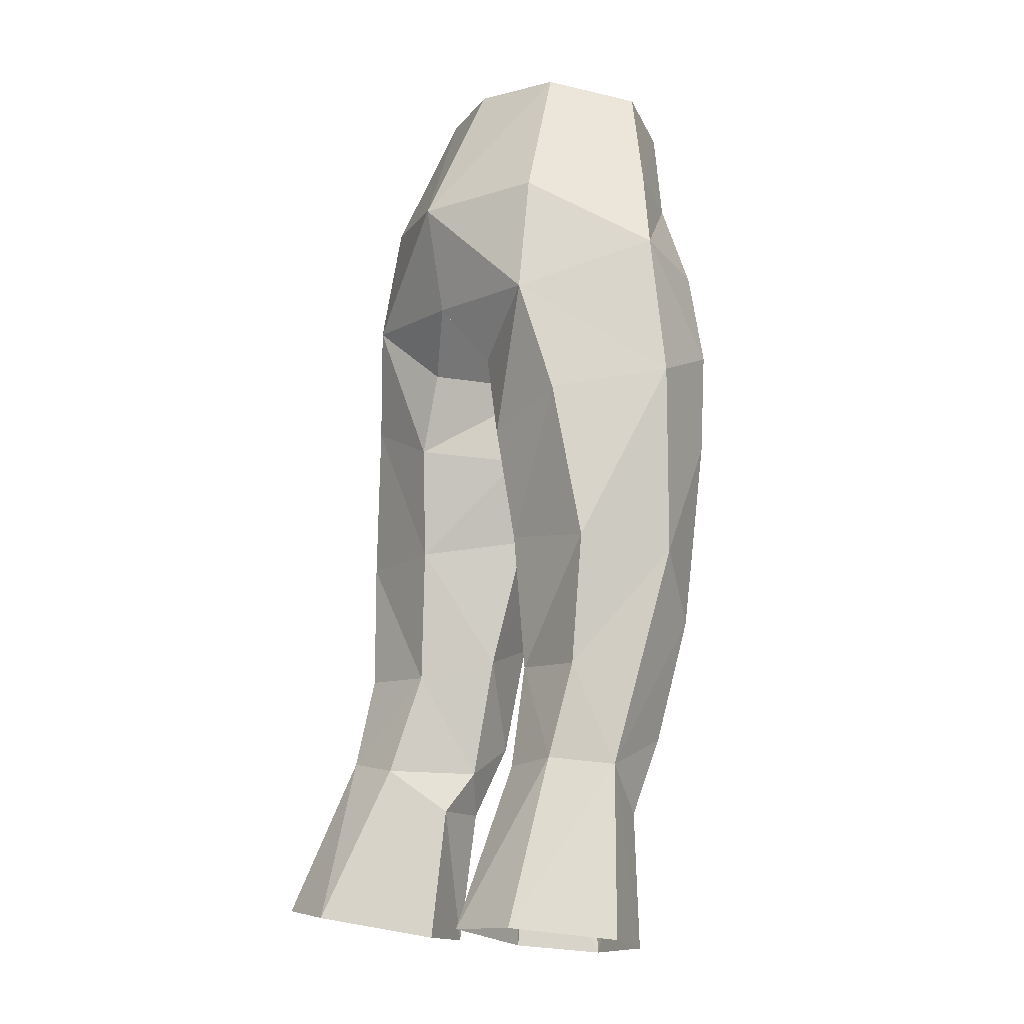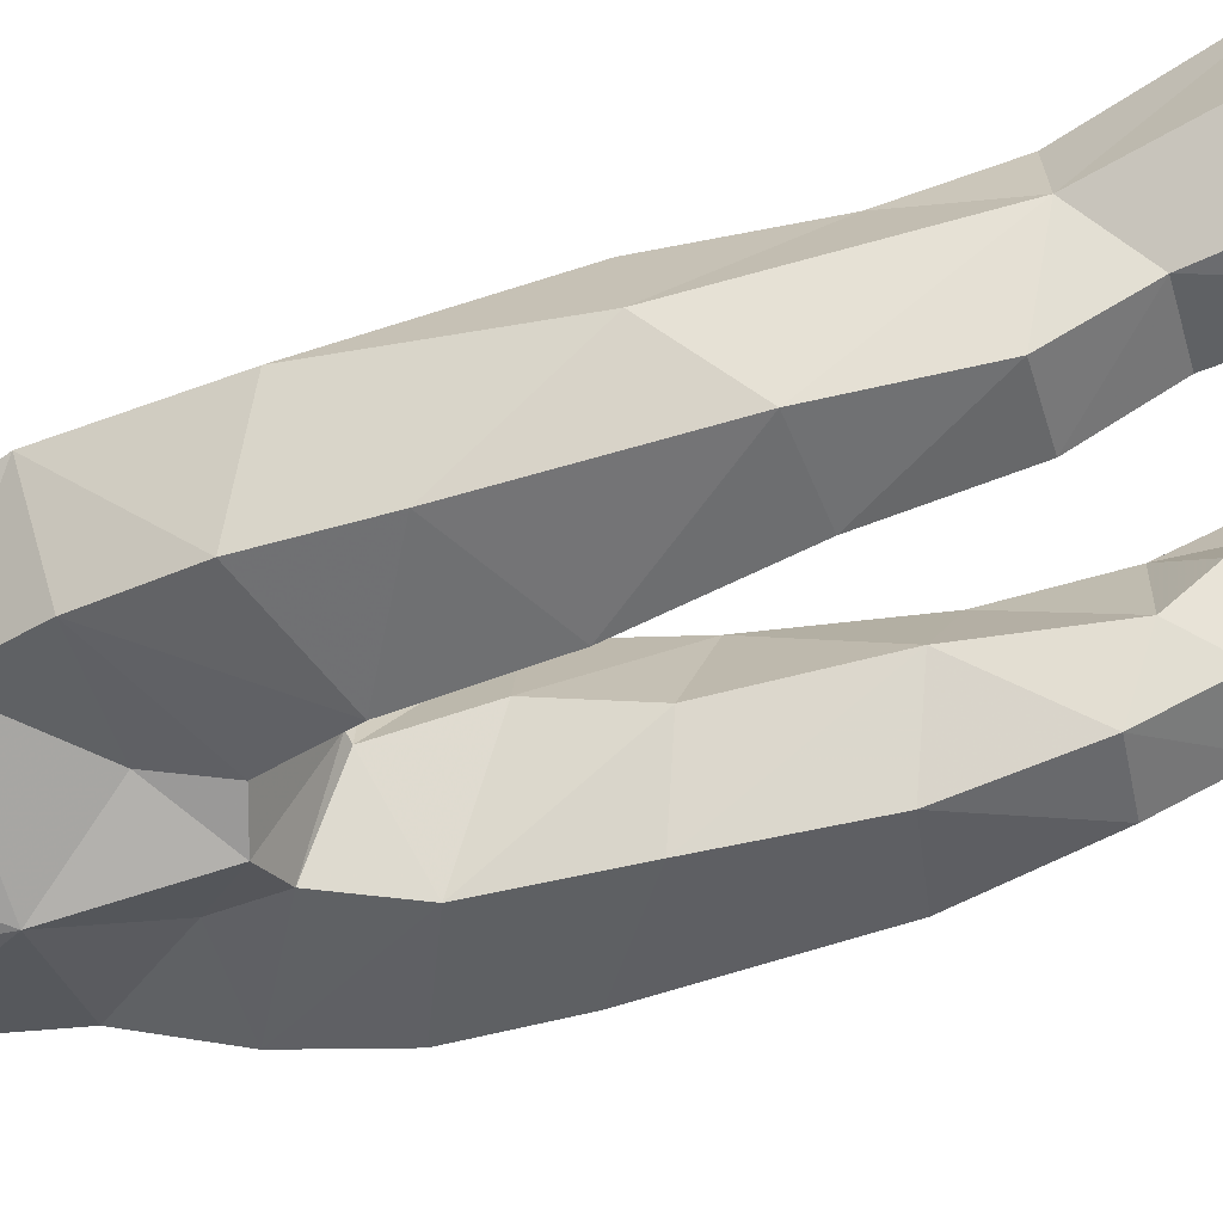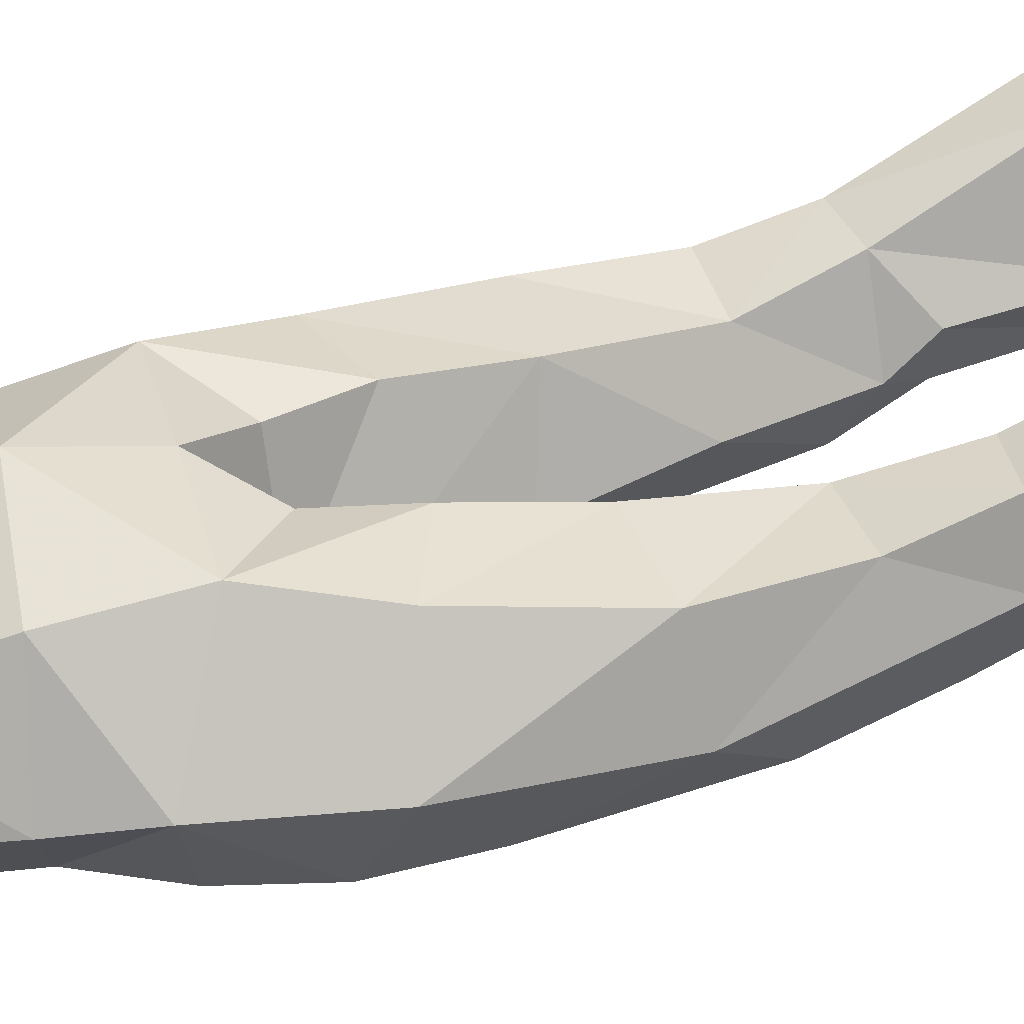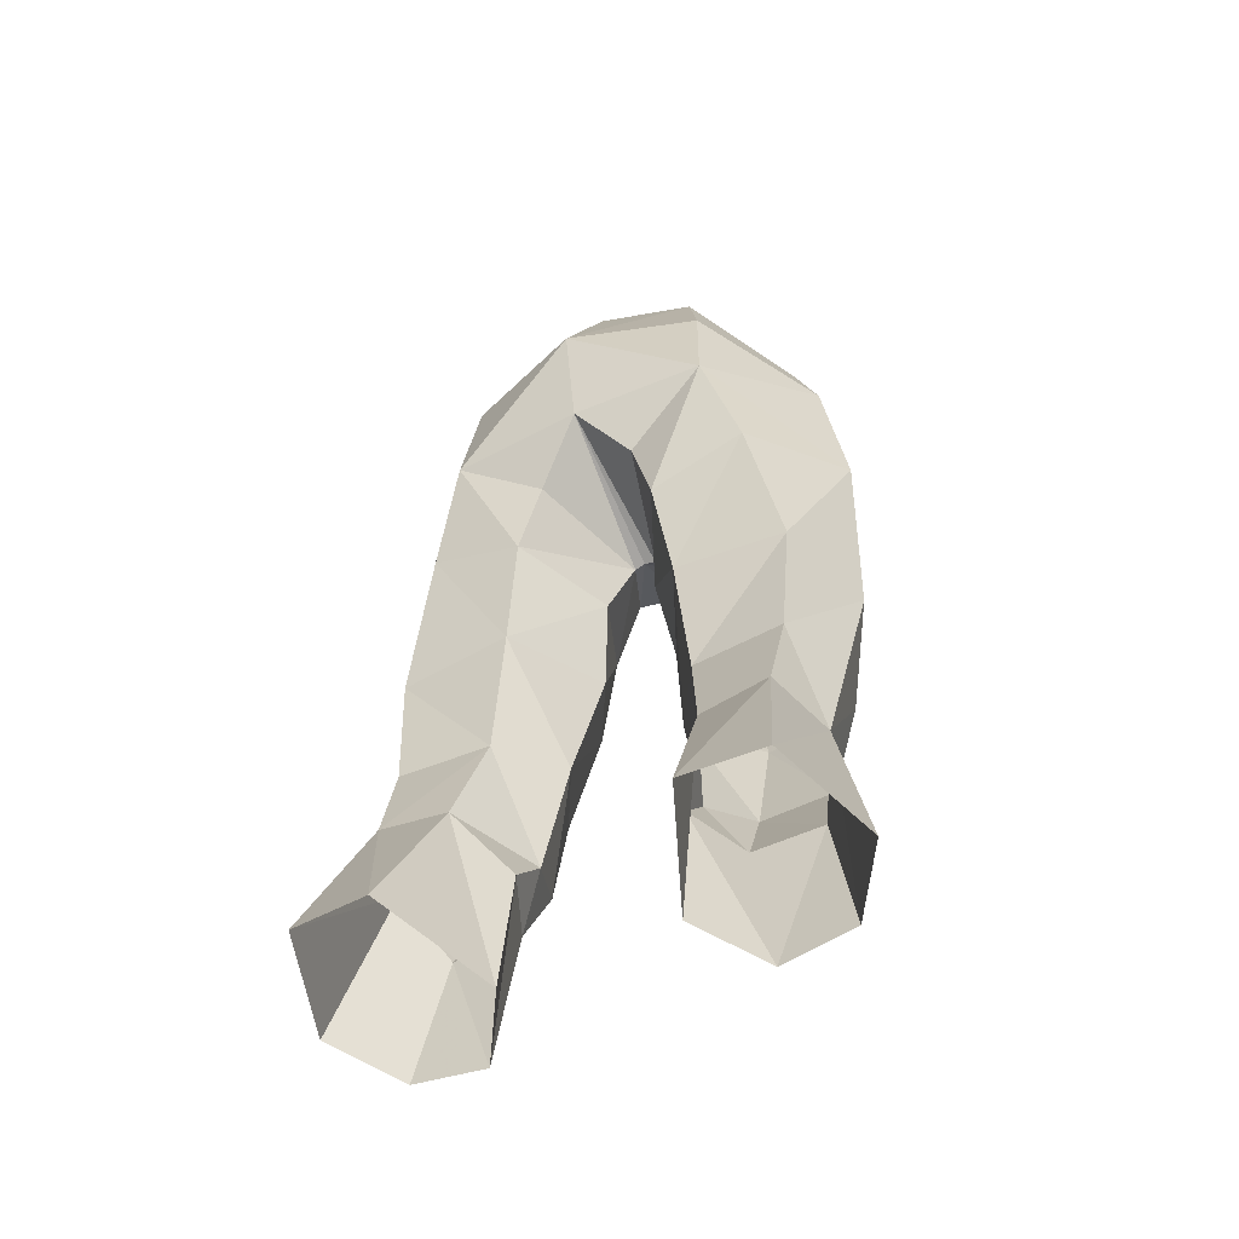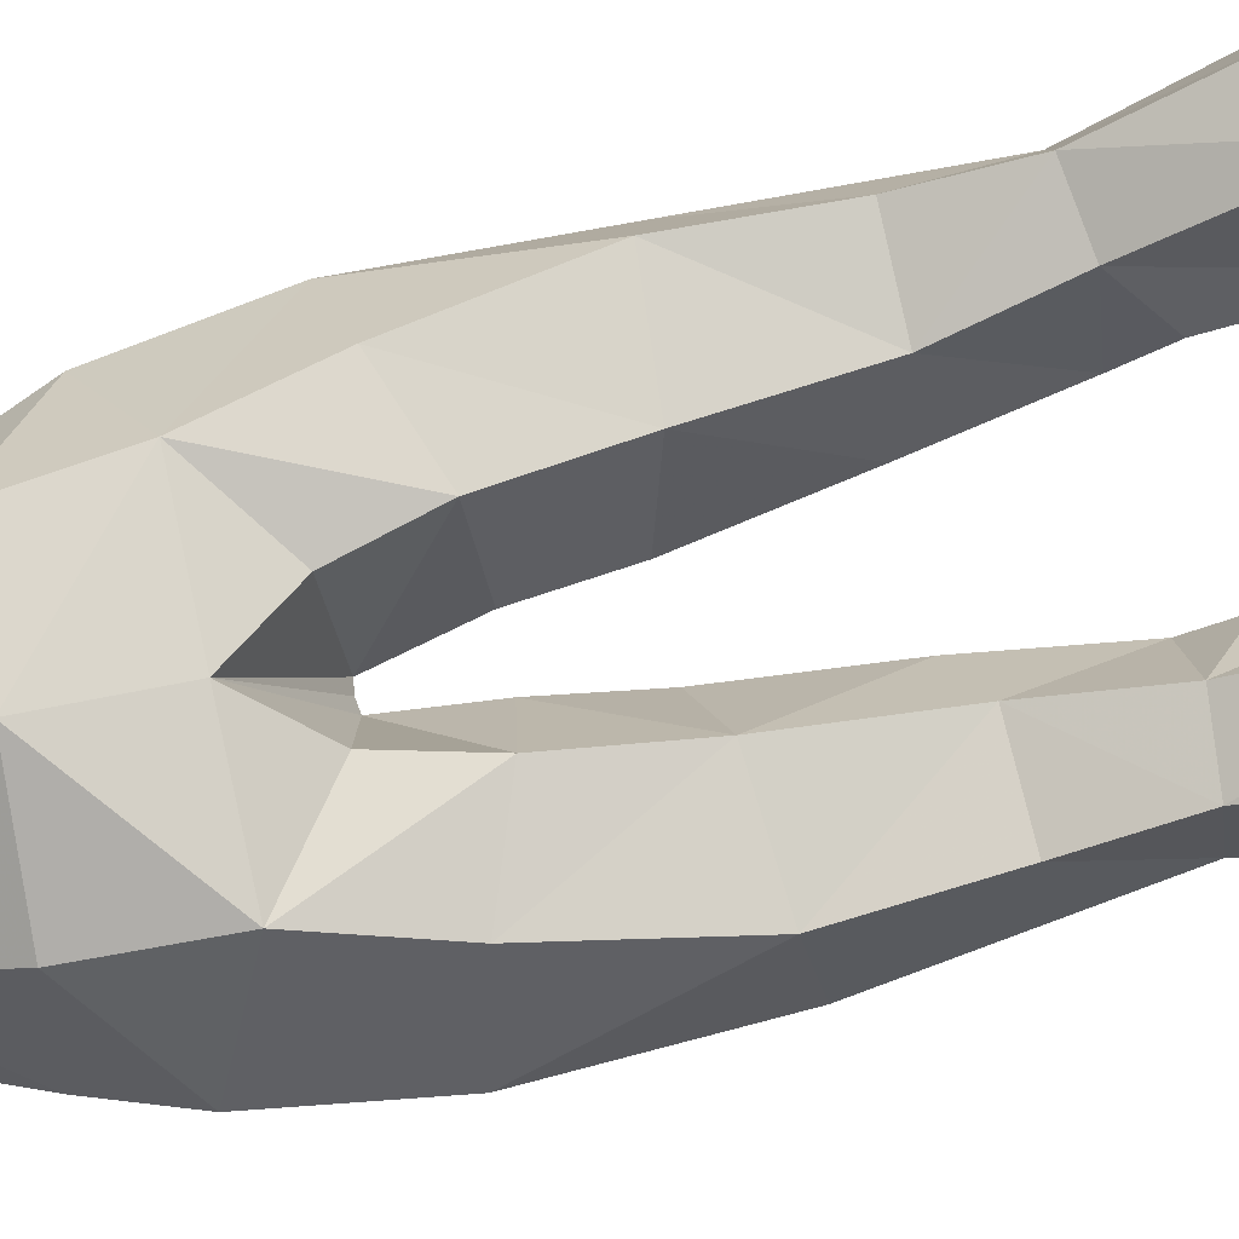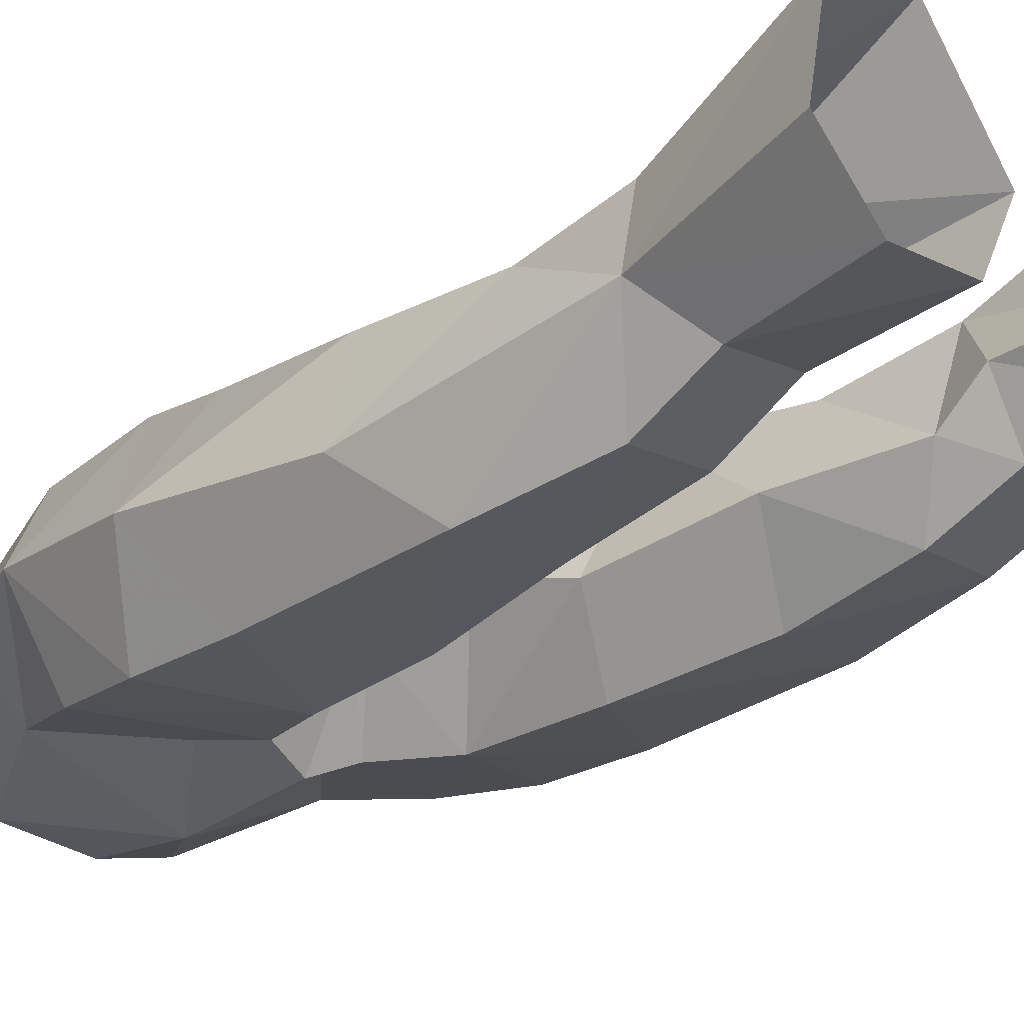
<metadata>
{"format":"obj","ext":"obj","renderer":"f3d","projection":"perspective","resolution":1024,"background":"white","views":[{"elev":-9.0,"azim":-126.6,"up":"+Z"},{"elev":-48.6,"azim":104.6,"up":"+Y"},{"elev":36.8,"azim":74.1,"up":"+Y"},{"elev":-51.9,"azim":-152.6,"up":"+Z"},{"elev":79.6,"azim":77.2,"up":"+Y"},{"elev":-19.4,"azim":134.7,"up":"+Y"}]}
</metadata>
<code>
g demon_trousers_female_107510
v -6.645 -1.566 51.55
v -4.995 -3.996 50.98
v -3.054 -5.271 54.87
v -5.009 -2.417 55.44
v -8.297 -1.258 36.32
v -7.1 2.066 36.8
v -6.802 2.286 31.97
v -7.374 0.7577 28.26
v -0.93 -0.882 41.06
v -1.36 -1.549 37.74
v -3.111 2.231 37.1
v -2.583 2.684 41.31
v -3.371 0.556 56.1
v -4.576 2.601 51.06
v -7.721 -0.9525 48.57
v -6.211 -4.31 47.86
v -2.033 -0.4922 32.67
v -3.558 2.065 32
v -6.868 -3.301 33.76
v -3.703 -3.403 33.39
v -2.925 -4.274 38.35
v -6.976 -4.176 40.72
v -6.206 -2.387 29.23
v -3.649 -2.352 29.13
v -7.504 5.765 22.48
v -8.807 1.898 21.99
v -6.626 3.275 28.48
v -4.196 3.154 28.19
v -4.708 6.04 22.33
v -4.575 -0.6636 21.22
v -3.843 -0.9323 26.36
v -6.339 -1.01 26.43
v -7.192 -0.5246 21.52
v -1.36 -1.549 37.74
v -0.93 -0.882 41.06
v -2.568 -4.74 42.86
v -1.525 -4.626 45.59
v -0.4123 -2.017 44.19
v -0.005129 -1.972 44.25
v -0.005129 -5.252 46.01
v -2.932 1.908 21.5
v -2.831 1.301 26.54
v -0.005127 -5.987 50.65
v -0.005128 -5.916 54.33
v -8.529 -1.014 43.29
v -6.926 -4.412 44.46
v -6.026 2.584 42.58
v -1.785 2.568 44.39
v -0.4123 -2.017 44.19
v -2.932 1.908 21.5
v -2.831 1.301 26.54
v 6.635 -1.568 51.55
v 4.998 -2.417 55.44
v 3.044 -5.271 54.87
v 4.985 -3.996 50.98
v 8.287 -1.258 36.32
v 7.363 0.7577 28.26
v 6.791 2.286 31.97
v 7.09 2.066 36.8
v 0.9198 -0.882 41.06
v 2.573 2.684 41.31
v 3.101 2.231 37.1
v 1.35 -1.549 37.74
v 4.566 2.601 51.07
v 3.361 0.556 56.1
v 7.711 -0.9525 48.57
v 6.201 -4.31 47.86
v 3.548 2.065 32
v 2.023 -0.4922 32.67
v 6.858 -3.301 33.76
v 6.966 -4.176 40.72
v 2.915 -4.274 38.35
v 3.692 -3.403 33.39
v 6.195 -2.386 29.23
v 3.639 -2.352 29.13
v 7.494 5.765 22.48
v 6.616 3.275 28.48
v 8.797 1.899 21.99
v 4.698 6.04 22.33
v 4.185 3.154 28.19
v 4.564 -0.6636 21.22
v 7.181 -0.5246 21.52
v 6.329 -1.01 26.43
v 3.833 -0.9323 26.36
v 1.35 -1.549 37.74
v 2.558 -4.74 42.86
v 0.9198 -0.882 41.06
v 1.515 -4.626 45.59
v 0.402 -2.017 44.19
v 2.921 1.908 21.5
v 2.821 1.301 26.54
v 6.916 -4.412 44.46
v 8.519 -1.014 43.29
v 6.016 2.584 42.58
v 0.402 -2.017 44.19
v 1.774 2.568 44.39
v 2.821 1.301 26.54
v 2.921 1.908 21.5
v -2.785 -0.07735 28.06
v -2.785 -0.07735 28.06
v -4.876 3.306 46.69
v -0.005129 3.56 46.69
v -2.139 -4.328 47.81
v -0.005129 -1.972 44.25
v -2.033 -0.4922 32.67
v -0.005129 1.48 56.21
v -0.005131 4.32 50.73
v 2.775 -0.07735 28.06
v 2.775 -0.07735 28.06
v 4.866 3.306 46.69
v 2.129 -4.328 47.81
v 2.023 -0.4922 32.67
f 1 2 3
f 3 4 1
f 5 6 7
f 7 8 5
f 9 10 11
f 11 12 9
f 1 4 13
f 13 14 1
f 15 16 2
f 2 1 15
f 11 10 17
f 17 18 11
f 19 20 21
f 21 22 19
f 23 24 20
f 20 19 23
f 25 26 8
f 8 27 25
f 27 28 29
f 29 25 27
f 30 31 32
f 32 33 30
f 34 35 36
f 36 21 34
f 27 7 18
f 18 28 27
f 18 7 6
f 6 11 18
f 37 38 39
f 39 40 37
f 41 29 28
f 28 42 41
f 3 2 43
f 43 44 3
f 15 45 46
f 46 16 15
f 32 31 24
f 24 23 32
f 22 21 36
f 36 46 22
f 11 6 47
f 47 12 11
f 12 48 49
f 49 9 12
f 33 32 8
f 8 26 33
f 30 50 51
f 51 31 30
f 52 53 54
f 54 55 52
f 56 57 58
f 58 59 56
f 60 61 62
f 62 63 60
f 52 64 65
f 65 53 52
f 66 52 55
f 55 67 66
f 62 68 69
f 69 63 62
f 70 71 72
f 72 73 70
f 74 70 73
f 73 75 74
f 76 77 57
f 57 78 76
f 77 76 79
f 79 80 77
f 81 82 83
f 83 84 81
f 85 72 86
f 86 87 85
f 77 80 68
f 68 58 77
f 68 62 59
f 59 58 68
f 88 40 39
f 39 89 88
f 90 91 80
f 80 79 90
f 54 44 43
f 43 55 54
f 66 67 92
f 92 93 66
f 83 74 75
f 75 84 83
f 71 92 86
f 86 72 71
f 62 61 94
f 94 59 62
f 61 60 95
f 95 96 61
f 82 78 57
f 57 83 82
f 81 84 97
f 97 98 81
f 51 99 31
f 7 27 8
f 18 17 100
f 48 101 102
f 6 45 47
f 101 48 12
f 43 103 40
f 1 14 15
f 2 103 43
f 37 40 103
f 102 104 49
f 36 16 46
f 45 5 22
f 5 45 6
f 2 16 103
f 14 101 15
f 99 105 24
f 19 8 23
f 28 18 100
f 42 28 100
f 5 8 19
f 21 105 34
f 21 20 105
f 5 19 22
f 101 45 15
f 106 107 13
f 37 103 16
f 37 36 38
f 37 16 36
f 14 107 101
f 99 24 31
f 23 8 32
f 24 105 20
f 46 45 22
f 101 107 102
f 13 107 14
f 47 45 101
f 101 12 47
f 36 35 38
f 102 49 48
f 97 84 108
f 58 57 77
f 68 109 69
f 96 102 110
f 59 94 93
f 110 61 96
f 43 40 111
f 52 66 64
f 55 43 111
f 88 111 40
f 102 95 104
f 86 92 67
f 93 71 56
f 56 59 93
f 55 111 67
f 64 66 110
f 108 75 112
f 70 74 57
f 80 109 68
f 91 109 80
f 56 70 57
f 72 85 112
f 72 112 73
f 56 71 70
f 110 66 93
f 106 65 107
f 88 67 111
f 88 89 86
f 88 86 67
f 64 110 107
f 108 84 75
f 74 83 57
f 75 73 112
f 92 71 93
f 110 102 107
f 65 64 107
f 94 110 93
f 110 94 61
f 86 89 87
f 102 96 95

</code>
